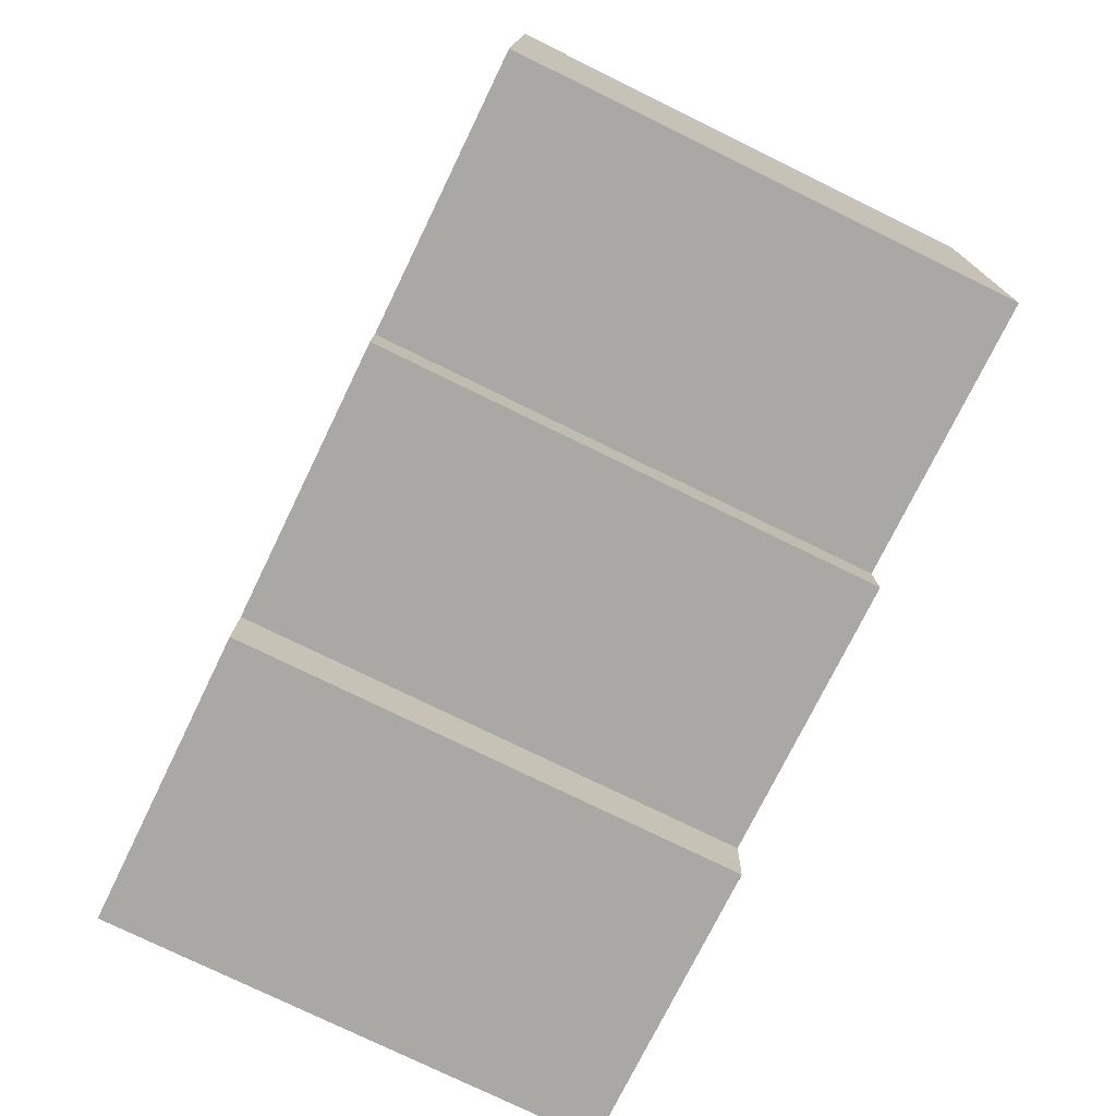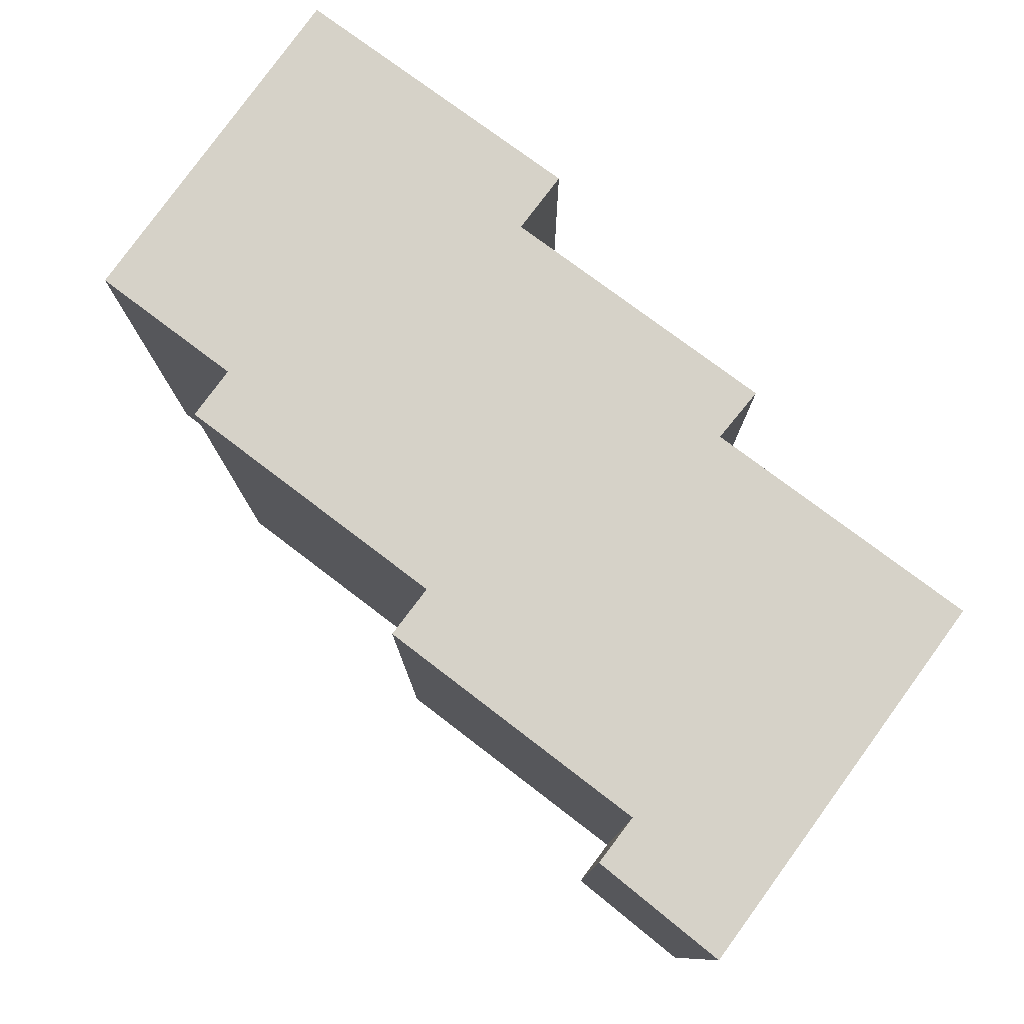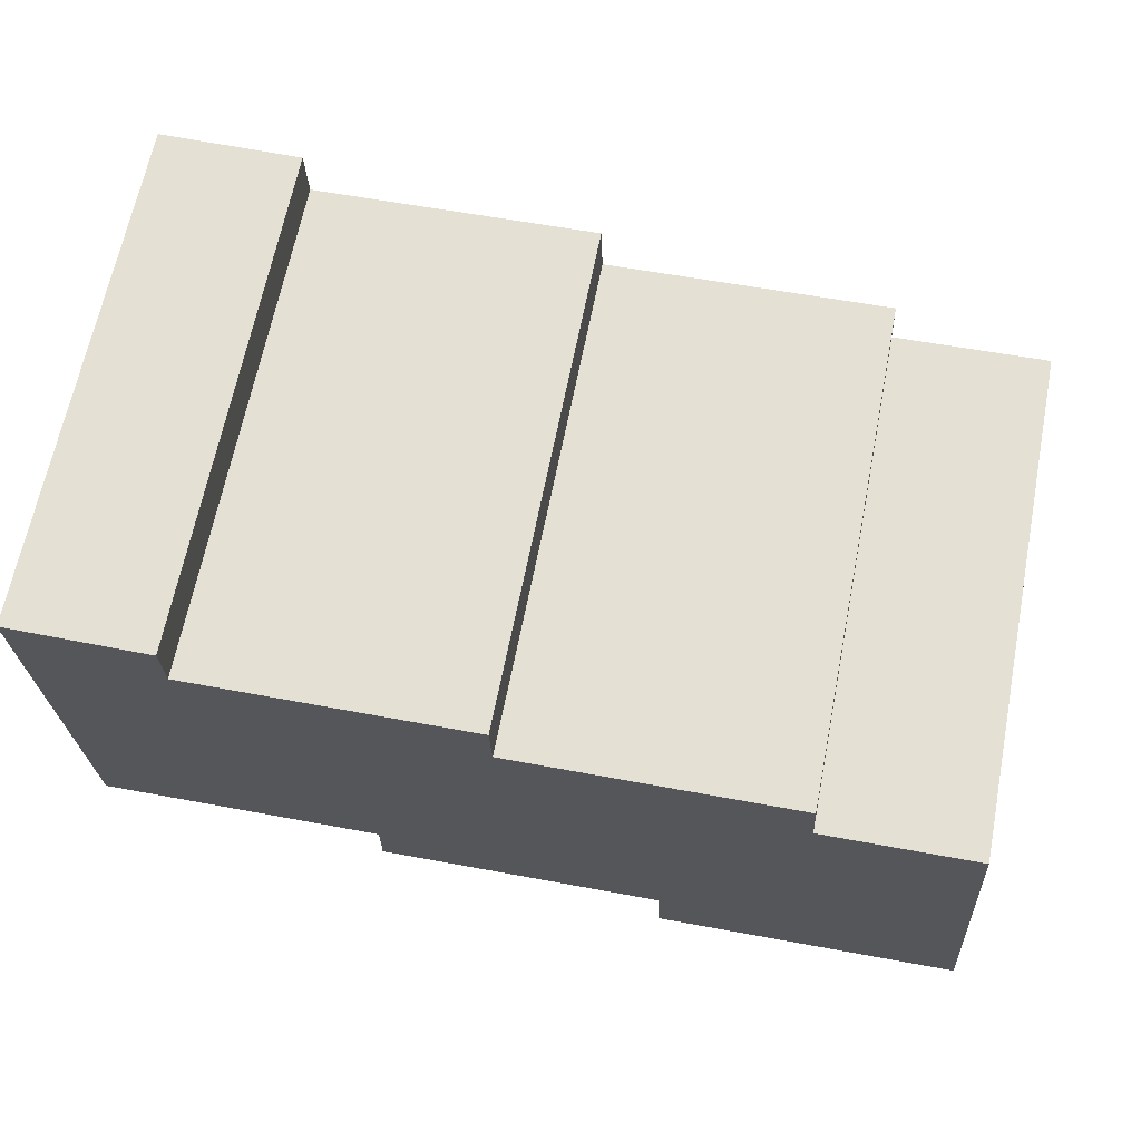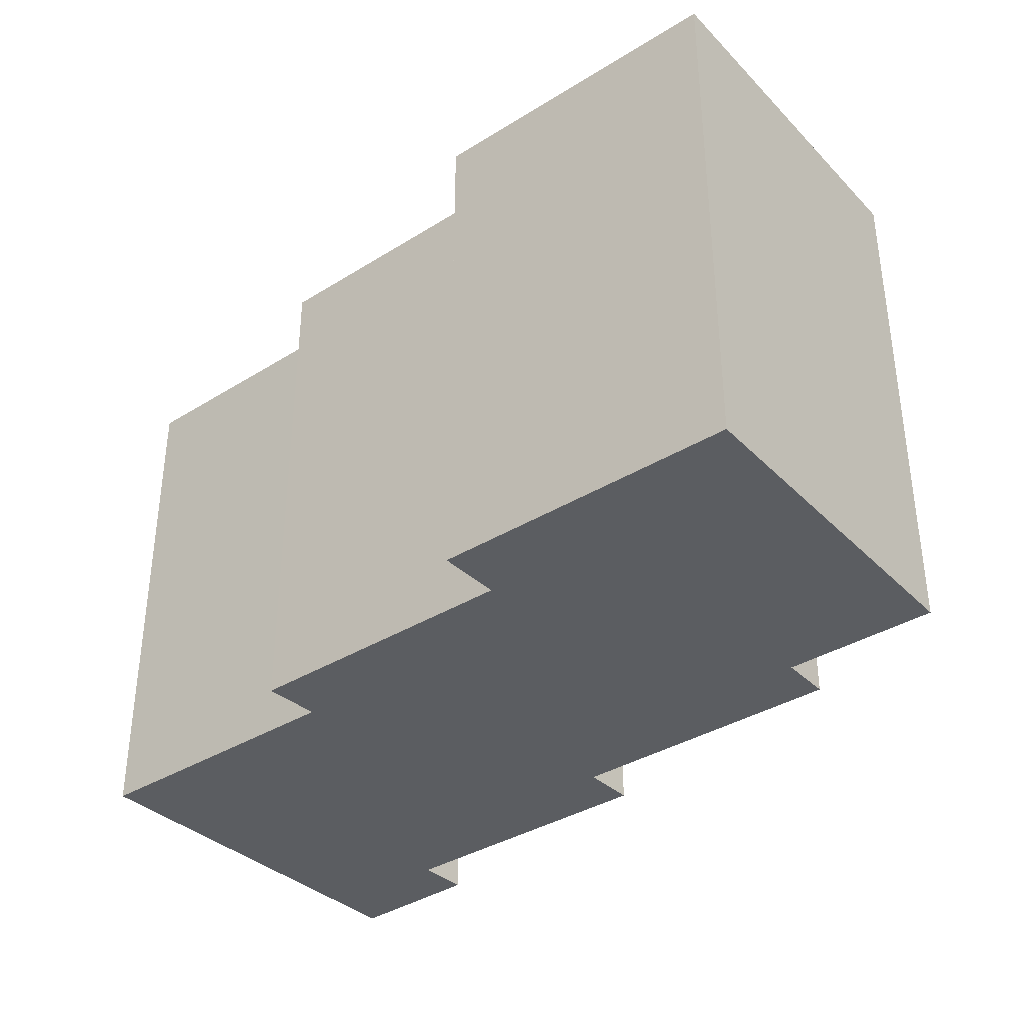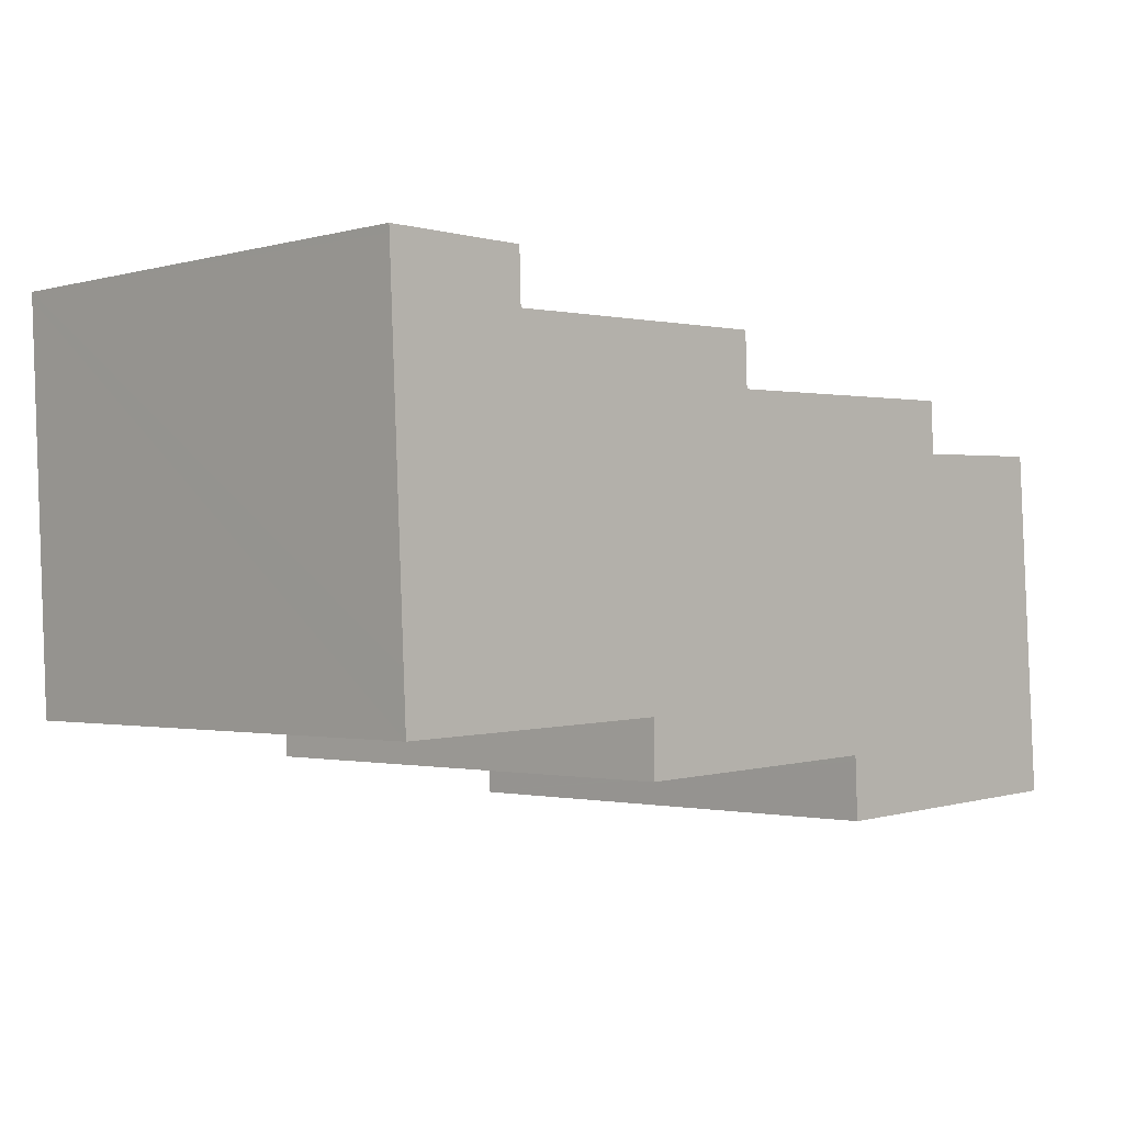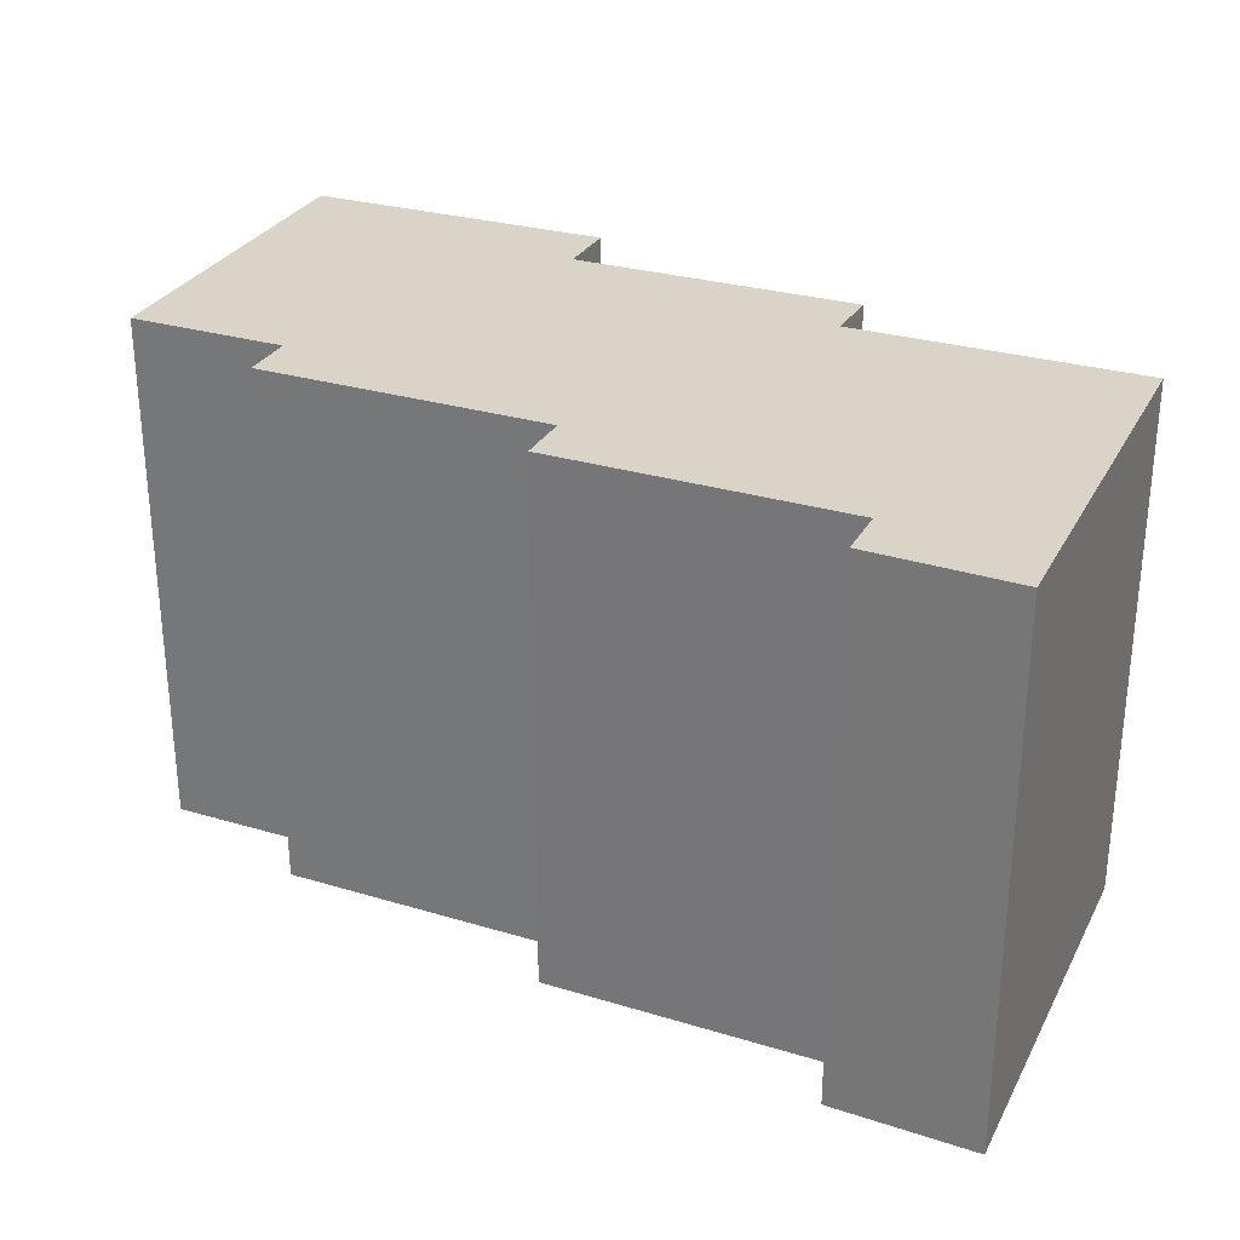
<metadata>
{"format":"obj","ext":"obj","renderer":"f3d","projection":"perspective","resolution":1024,"background":"white","views":[{"elev":-77.2,"azim":64.0,"up":"+Z"},{"elev":77.9,"azim":39.0,"up":"+Y"},{"elev":65.5,"azim":-168.9,"up":"+Z"},{"elev":-35.8,"azim":-138.5,"up":"+Y"},{"elev":-1.5,"azim":135.0,"up":"+Z"},{"elev":28.8,"azim":26.0,"up":"+Y"}]}
</metadata>
<code>
v  0.082 11.76 1.228
v  6.953 11.76 -0.296
v  0 11.76 7.2e-16
v  0.534 11.76 8.027
v  7.007 11.76 1.016
v  7.012 11.76 1.147
v  13.52 11.76 0.896
v  13.52 11.76 2.183
v  4.074 11.76 7.906
v  20.01 11.76 1.945
v  4.141 11.76 9.117
v  10.65 11.76 8.913
v  20.07 11.76 3.232
v  20.38 11.76 9.96
v  17.18 11.76 9.958
v  10.69 11.76 10.14
v  17.19 11.76 10.06
v  17.22 11.76 11.15
v  20.42 11.76 10.97
v  20.43 11.76 11.15
v  6.953 1.812e-17 -0.296
v  0 0 0
v  20.01 -1.191e-16 1.945
v  13.52 -1.337e-16 2.183
v  13.52 -5.486e-17 0.896
v  7.012 -7.023e-17 1.147
v  0.534 -4.915e-16 8.027
v  0.082 -7.519e-17 1.228
v  4.074 -4.841e-16 7.906
v  4.141 -5.583e-16 9.117
v  10.65 -5.458e-16 8.913
v  10.69 -6.21e-16 10.14
v  17.18 -6.098e-16 9.958
v  17.22 -6.827e-16 11.15
v  17.19 -6.159e-16 10.06
v  20.43 -6.826e-16 11.15
v  20.42 -6.718e-16 10.97
v  20.38 -6.099e-16 9.96
v  20.07 -1.979e-16 3.232
v  7.007 -6.221e-17 1.016
g defaultobject
f 1 2 3
f 2 1 4
f 2 4 5
f 5 4 6
f 6 4 7
f 7 4 8
f 8 4 9
f 8 9 10
f 10 9 11
f 10 11 12
f 10 12 13
f 13 12 14
f 14 12 15
f 15 12 16
f 14 15 17
f 14 17 18
f 14 18 19
f 19 18 20
f 21 3 2
f 3 21 22
f 23 8 10
f 8 23 24
f 25 6 7
f 6 25 26
f 22 1 3
f 1 22 4
f 4 22 27
f 27 22 28
f 29 11 9
f 11 29 30
f 31 16 12
f 16 31 32
f 33 17 15
f 17 33 18
f 18 33 34
f 34 33 35
f 27 9 4
f 9 27 29
f 30 12 11
f 12 30 31
f 32 15 16
f 15 32 33
f 34 20 18
f 20 34 36
f 36 19 20
f 19 36 14
f 14 36 13
f 13 36 10
f 10 36 37
f 10 37 23
f 23 37 38
f 23 38 39
f 24 7 8
f 7 24 25
f 5 21 2
f 21 5 6
f 21 6 40
f 40 6 26
f 34 37 36
f 37 34 38
f 38 34 39
f 39 34 35
f 39 35 33
f 39 33 32
f 39 32 23
f 23 32 24
f 24 32 31
f 24 31 30
f 24 30 25
f 25 30 26
f 26 30 29
f 26 29 27
f 26 27 40
f 40 27 21
f 21 27 28
f 21 28 22

</code>
